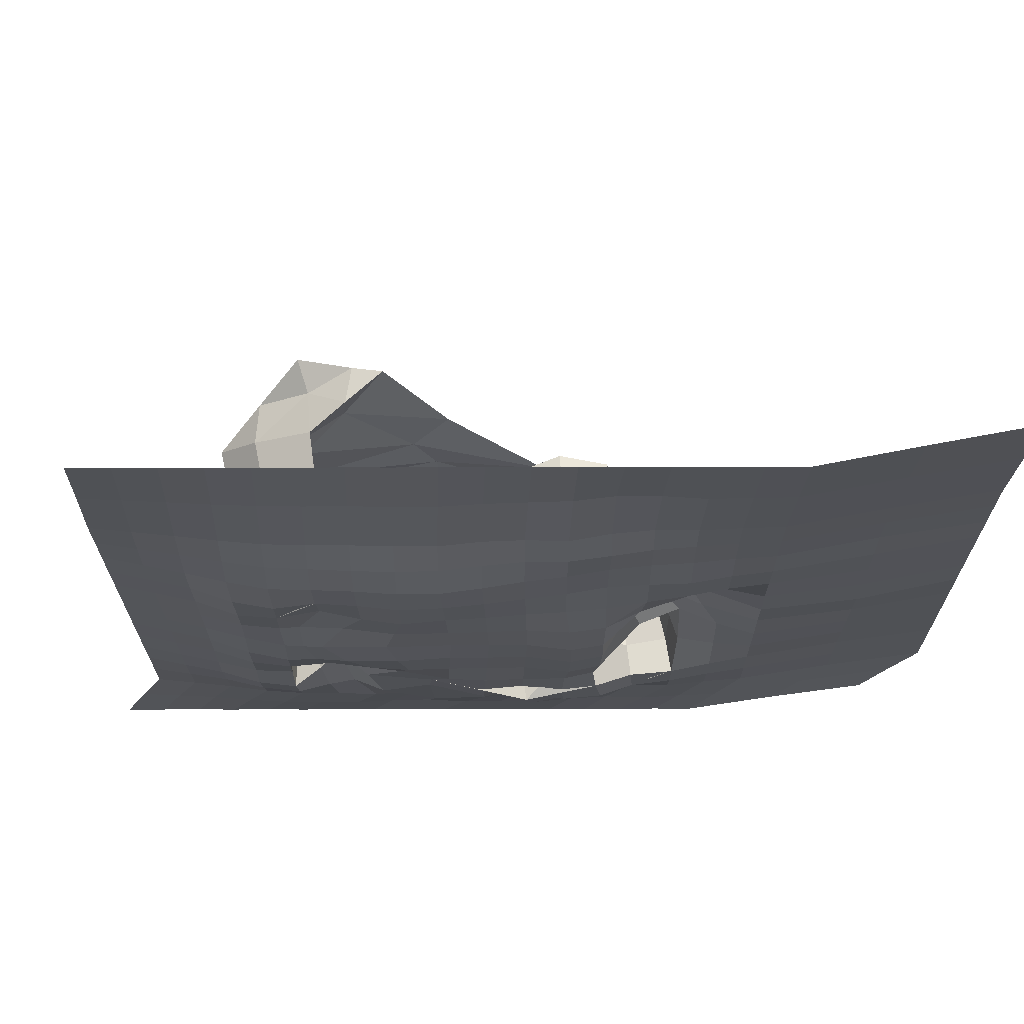
<metadata>
{"format":"obj","ext":"obj","renderer":"f3d","projection":"perspective","resolution":1024,"background":"white","views":[{"elev":69.3,"azim":-0.1,"up":"+Z"}]}
</metadata>
<code>
o Plane
v -35.86 -0.5445 -33.34
v 24.87 -0.5445 -33.34
v -30.72 -0.5561 37.45
v 30.01 -0.5561 37.45
v -5.494 -0.5445 -33.34
v -0.3532 -0.5561 37.45
v 29.5 -0.2175 -0.2666
v -31.23 -0.2175 -0.2666
v -0.1913 -3.723 -0.3528
v 9.689 -0.5445 -33.34
v 14.83 -0.5561 37.45
v 29.5 -0.2175 -15.45
v -31.23 -0.2175 14.92
v -20.68 -0.5445 -33.34
v -15.54 -0.5561 37.45
v 29.5 -0.2175 14.92
v -31.23 -0.2175 -15.45
v -2.427 -2.954 -14.22
v -0.8311 -3.66 14.67
v -16.01 -3.66 -0.5089
v 14.35 -3.66 -0.5089
v 14.11 -3.179 -15.73
v -16.26 -3.179 -15.73
v -16.26 -3.179 14.63
v 14.33 -1.969 16.3
v 17.28 -0.5445 -33.34
v 22.42 -0.5561 37.45
v 29.5 -0.2175 -23.04
v -31.23 -0.2175 22.51
v -28.27 -0.5445 -33.34
v -23.13 -0.5561 37.45
v 29.5 -0.2175 22.51
v -31.23 -0.2175 -23.04
v -2.384 -2.413 -22.76
v -0.8501 -1.939 22.39
v -23.62 -1.939 -0.3878
v 7.08 -3.692 -0.4308
v 2.098 -0.5445 -33.34
v 7.238 -0.5561 37.45
v 29.5 -0.2175 -7.858
v -31.23 -0.2175 7.325
v -13.09 -0.5445 -33.34
v -7.945 -0.5561 37.45
v 29.5 -0.2175 7.325
v -31.23 -0.2175 -7.858
v -0.5112 -3.692 -8.022
v -0.5112 -3.692 7.16
v -12.44 -3.799 -0.5702
v 15.78 6.027 0.03505
v 14.21 -1.698 -23.18
v 14.23 -3.42 -8.121
v 6.638 -3.42 -15.71
v 21.8 -1.698 -15.59
v -16.15 -1.698 -23.18
v -16.14 -3.42 -8.121
v -23.75 -1.698 -15.59
v -11.9 -0.1389 -13.72
v -16.14 -3.42 7.062
v -16.15 -1.698 22.37
v -23.75 -1.698 14.77
v -8.544 -3.42 14.65
v 14.34 -2.815 7.895
v 14.32 -1.093 23.2
v 6.751 -2.815 15.49
v 21.91 -1.093 15.61
v 21.85 -0.9579 -23.11
v -8.502 -1.819 -23.17
v -8.323 -3.556 7.111
v 21.92 -1.516 7.61
v 6.693 -1.714 -23.34
v 6.859 -3.556 -8.071
v 22.13 1.913 -6.285
v -23.69 -0.9579 -23.11
v -23.69 -1.819 -7.989
v -8.323 -3.556 -8.071
v -23.69 -1.819 7.193
v -23.69 -0.9579 22.44
v -8.502 -1.819 22.38
v 6.916 -3.253 7.528
v 6.737 -1.516 22.79
v 21.91 -0.6553 22.85
v -16.03 6.443 -15.5
v -15.9 6.202 -7.888
v -13.98 7.299 -12.65
v -14.01 6.011 -8.986
v 14 4.834 15.44
v 13.99 5.71 22.34
v 6.404 5.287 21.93
v -13.77 12.59 0.1438
v -21.8 12.86 7.637
v -12.97 12.34 13.93
v -13.99 12.73 7.686
v 8.724 12.01 5.617
v 8.74 4.252 -14.78
v 12.47 6.957 -22.96
v 6.649 11.93 -7.152
v 20.06 6.957 -15.36
v 19.53 5.085 -8.94
v -7.229 17.72 6.609
v -14.22 19.27 14.74
v -6.235 17.46 16.17
v -10.82 16.93 3.346
v 42.03 -0.613 -24.31
v 47.17 -0.6247 46.49
v 46.65 -0.2861 8.766
v 46.65 -0.2861 -6.416
v 46.65 -0.2861 23.95
v 46.65 -0.2861 -14.01
v 46.65 -0.2861 31.54
v 46.65 -0.2861 1.175
v 46.65 -0.2861 16.36
v 21.07 -0.5236 -33.34
v 26.22 -0.5426 37.45
v 27.18 -0.3973 -28.19
v -30.97 -0.3421 29.98
v -32.06 -0.5443 -33.34
v -26.92 -0.5563 37.45
v 29.75 -0.3454 29.98
v -33.54 -0.3077 -28.19
v -3.104 -0.9615 -28.19
v -0.6037 -1.11 29.9
v -27.43 -1.078 -0.3272
v 3.445 -3.719 -0.3915
v -1.698 -0.5553 -33.34
v 3.443 -0.5748 37.45
v 29.51 -0.05576 -4.066
v -31.24 -0.2249 3.529
v -9.289 -0.5507 -33.34
v -4.149 -0.5751 37.46
v 29.49 -0.1894 3.533
v -31.24 -0.2251 -4.062
v -0.3537 -3.779 -4.191
v -0.3508 -3.726 3.404
v -6.325 -3.886 -0.4382
v 22.56 2.335 -0.1572
v 11.83 -0.907 -28.14
v 14.39 -3.61 -4.337
v 2.817 -3.845 -15.69
v 17.69 -1.973 -15.91
v -18.41 -1.161 -28.26
v -16.03 -3.886 -4.427
v -27.49 -0.9583 -15.52
v -13.71 -1.46 -14.87
v -16.2 -3.216 3.406
v -15.84 -1.016 29.9
v -27.49 -0.9573 14.85
v -12.4 -3.276 14.65
v 14.45 -3.314 3.684
v 14.41 -0.282 30.14
v 2.96 -3.293 15.09
v 18.11 -1.45 15.96
v 13.49 -0.5731 -33.34
v 18.63 -0.5573 37.45
v 29.5 -0.2628 -19.24
v -31.23 -0.216 18.71
v -24.47 -0.5612 -33.34
v -19.33 -0.5794 37.45
v 29.5 -0.2036 18.71
v -31.23 -0.2005 -19.24
v -2.768 -2.387 -17.89
v -0.8388 -2.84 18.53
v -19.83 -2.909 -0.4483
v 11.31 -4.182 -0.512
v 5.894 -0.5611 -33.34
v 11.03 -0.5582 37.45
v 29.49 -0.2646 -11.65
v -31.24 -0.2405 11.12
v -16.88 -0.5734 -33.34
v -11.74 -0.578 37.46
v 29.49 -0.3301 11.11
v -31.24 -0.2402 -11.65
v -0.6622 -3.592 -11.85
v -0.6687 -3.77 10.93
v -14.23 -3.756 -0.5426
v 16.19 1.889 -0.4935
v 14.68 -3.158 -19.29
v 13.74 -2.823 -12.18
v 10.68 -3.697 -15.45
v 25.65 -0.9162 -15.51
v -16.15 -2.632 -19.41
v -16.27 -2.818 -11.84
v -19.93 -2.808 -15.61
v -8.824 -2.57 -13.79
v -16.09 -3.728 10.72
v -16.21 -2.464 18.5
v -20.01 -2.519 14.71
v -4.698 -3.702 14.67
v 14.3 -2.191 12.12
v 14.42 -1.916 19.79
v 10.56 -2.482 15.89
v 25.7 -0.5915 15.26
v 19.57 -0.7791 -28.23
v 21.84 -1.542 -19.32
v 17.85 -1.012 -22.96
v 25.67 -0.5178 -23.08
v -10.8 -1.258 -28.26
v -10.46 -1.683 -18.32
v -12.33 -1.727 -23.17
v -4.617 -1.647 -23.11
v -10.24 -3.209 3.274
v -8.465 -3.523 10.88
v -12.17 -2.784 7.237
v -4.579 -4.056 7.101
v 19.24 2.13 3.49
v 21.94 -1.624 11.54
v 18.13 -2.154 7.778
v 25.72 -0.7395 7.466
v 4.388 -1.129 -28.25
v 6.661 -2.679 -19.45
v 2.849 -2.141 -23.23
v 10.66 -2.125 -23.4
v 6.751 -3.594 -11.9
v 6.97 -3.665 -4.25
v 3.171 -3.687 -8.05
v 11.22 -3.98 -8.234
v 22.18 0.3247 -10.86
v 18.86 3.688 -3.151
v 18.2 0.5565 -7.06
v 25.78 0.6159 -7.058
v -25.97 -0.6376 -28.22
v -23.72 -1.335 -19.35
v -27.46 -0.5818 -23.08
v -19.92 -1.446 -23.15
v -23.72 -1.804 -11.79
v -23.66 -1.894 -4.189
v -27.46 -1.018 -7.924
v -19.86 -2.97 -8.18
v -9.954 -1.712 -11.04
v -10.42 -4.042 -4.287
v -12.2 -3.104 -7.983
v -4.468 -3.818 -8.1
v -23.66 -1.894 3.403
v -23.72 -1.803 10.99
v -27.46 -1.018 7.259
v -19.75 -3.106 6.951
v -23.72 -1.334 18.61
v -23.4 -0.6894 29.94
v -27.46 -0.5882 22.47
v -19.93 -1.371 22.41
v -8.555 -2.822 18.49
v -8.221 -1.056 29.9
v -12.33 -1.803 22.38
v -4.676 -1.913 22.39
v 6.999 -3.514 3.549
v 6.839 -3.104 11.52
v 3.203 -3.511 7.345
v 10.64 -3.091 7.716
v 6.748 -2.232 19.15
v 7.017 -0.8091 30.08
v 2.968 -1.576 22.56
v 10.58 -1.735 23.11
v 21.91 -0.8503 19.23
v 22.16 -0.5435 30.15
v 18.05 -0.664 22.95
v 25.7 -0.4049 22.68
v -15.1 7.155 -14.4
v -16.73 7.067 -11.96
v -13.8 7.034 -10.84
v -15.14 6.237 -8.254
v -12.96 3.698 -13.21
v -11.16 0.6694 -8.442
v -16.15 0.6304 -15.96
v -16.24 0.4439 -8.047
v 10.56 -2.318 19.56
v 14.57 6.036 18.56
v 9.842 6.405 22.65
v 9.631 6.185 18
v 5.995 1.218 22.64
v 14.73 1.825 23.36
v 14.52 0.7362 15.33
v -12.31 -3.289 10.88
v -14.3 -3.167 3.675
v -13.53 12.48 3.093
v -14.13 12.8 10.59
v -17.95 12.91 8.393
v -18.26 12.35 11.36
v -18.83 13.47 3.273
v -19.77 3.618 7.203
v -13.26 2.134 0.2099
v -13.06 3.553 6.422
v -11.58 2.29 14.46
v 7.56 12.39 0.1072
v 15.98 7.647 -15.44
v 11.61 7.175 -19.17
v 8.284 8.2 -12.13
v 20.3 6.674 -12.56
v 11.67 8.634 -7.687
v 13 1.083 -13.37
v 14.18 2.402 -24
v 21.3 1.807 -15.76
v 20.62 3.13 -7.71
v 14.23 4.49 4.176
v 11.33 2.885 -7.943
v 17.68 -1.749 3.69
v 16.23 4.04 6.912
v 12.92 9.702 3.889
v 11.56 10.18 -1.38
v 17.31 5.083 -4.568
v 6.633 3.693 -23.96
v 7.085 -4.824 -15.14
v 6.373 0.7037 -14.38
v 6.174 2.806 -17.51
v 16.2 6.884 -19.06
v 18.03 -1.912 -19.37
v 17.61 1.864 -19.57
v -6.097 17.76 11.35
v -9.114 18.03 15.65
v -10.48 18.5 10.93
v -17.98 16.26 11.04
v -10.01 15.23 11.56
v -8.893 17.61 4.795
v 0.4958 15.81 6.966
v -0.3046 15.24 10.07
v -12.29 14.93 1.156
v -0.2749 15.51 5.018
v -3.715 14.29 6.183
v 0.3293 14.07 -1.474
v -17.04 16.28 5.134
v -12.57 18.11 8.983
v -0.5291 12.52 -2.751
v -1.61 13.72 3.223
v 44.34 -0.4114 -19.16
v 46.91 -0.4386 39.01
v 46.65 -0.2861 4.971
v 46.65 -0.2861 12.56
v 46.66 -0.2742 -10.21
v 46.65 -0.2693 27.74
v 46.65 -0.2861 -2.621
v 46.65 -0.2861 20.15
v 38.01 -0.6983 4.221
v 38.07 -0.4169 11.83
v 38.07 -0.3494 -3.333
v 38.07 -0.08103 19.43
v 38.07 -0.1169 -10.94
v 38.59 -0.5609 41.97
v 38.07 -0.165 27.02
v 33.45 -0.5055 -28.82
v 38.07 -0.1566 -18.52
v -13.25 16.28 13.83
v -9.646 14.67 15.51
v 23.37 -0.543 -28.21
v -6.935 -0.9909 -28.21
v -5.438 -3.788 3.321
v 24.25 0.8635 3.593
v 8.252 -1.19 -28.33
v 10.85 -3.55 -11.89
v 25.77 -0.06453 -11.28
v -22.2 -0.9668 -28.24
v -19.89 -2.661 -11.87
v -5.482 -2.929 -11.36
v -19.79 -2.836 3.276
v -19.97 -1.961 18.56
v -4.697 -2.931 18.52
v 11.05 -3.743 3.593
v 10.59 -2.351 19.54
v 25.7 -0.4793 18.97
v 15.62 -0.6767 -28.1
v 17.96 -2.045 -19.33
v 25.67 -0.8475 -19.28
v -14.61 -1.209 -28.26
v -13.07 -1.976 -18.97
v -7.485 -2.874 -18.3
v -4.653 -3.95 10.88
v 18.12 -1.872 11.86
v 25.72 -0.8823 11.33
v 0.5905 -1.178 -28.25
v 2.812 -3.161 -19.46
v 10.85 -3.486 -19.39
v 2.985 -3.778 -11.87
v 3.308 -3.76 -4.222
v 11.31 -4.164 -4.382
v 15.24 1.673 -18.88
v 17.27 1.024 -3.847
v 24.16 1.399 -3.609
v -29.75 -0.4695 -28.2
v -27.48 -0.765 -19.3
v -19.92 -2.238 -19.37
v -27.48 -1.022 -11.72
v -27.45 -1.059 -4.125
v -19.85 -3.138 -4.352
v -11.86 2.563 -10.79
v -13.25 -3.856 -4.302
v -5.416 -4.096 -4.274
v -27.45 -1.059 3.466
v -27.48 -1.022 11.05
v -19.87 -3.087 10.79
v -27.48 -0.7751 18.66
v -27.19 -0.5161 29.96
v -19.62 -0.886 29.92
v -12.38 -2.655 18.51
v -12.03 -1.07 29.9
v -4.412 -1.11 29.9
v 3.325 -3.645 3.478
v 3.086 -3.485 11.23
v 10.59 -2.723 11.8
v 2.974 -2.488 18.83
v 3.217 -0.8907 29.98
v 10.78 -0.7333 30.19
v 18.11 -1.249 19.47
v 18.28 -0.2832 30.14
v 25.96 -0.4219 30.07
v -15.17 7.587 -11.38
v -17.02 1.424 -12.16
v -13.87 1.059 -7.796
v -14.59 2.483 -14.96
v 10.1 2.036 23.67
v 15.32 1.709 19.11
v 9.69 1.57 18.28
v -17.42 3.647 2.271
v -14.67 12.12 6.399
v -13.34 3.108 3.968
v -11.99 3.225 10.22
v -16.77 5.199 11.2
v -15.19 2.954 7.815
v 13.41 8.497 -12.27
v 21.47 3.013 -11.73
v 11.82 4.411 -0.7128
v 14.9 3.926 -6.857
v 17.34 1.198 -15.96
v -12.58 15.66 10.59
v 38.04 -0.5456 8.024
v 38.05 -0.4453 0.4551
v 38.08 -0.3055 15.63
v 38.07 -0.257 -7.135
v 38.33 -0.3338 34.5
v 35.76 -0.3202 -23.67
v 38.07 -0.1076 23.23
v 38.07 -0.1534 -14.73
f 341 112 2
f 341 2 114
f 342 128 5
f 342 5 120
f 343 134 9
f 343 9 133
f 344 135 7
f 344 7 130
f 345 164 10
f 345 10 136
f 346 178 22
f 346 22 177
f 347 179 12
f 347 12 166
f 348 156 14
f 348 14 140
f 349 182 23
f 349 23 181
f 350 183 18
f 350 18 172
f 351 162 20
f 351 20 144
f 352 186 24
f 352 24 185
f 353 187 19
f 353 19 161
f 354 163 21
f 354 21 148
f 355 190 25
f 355 25 189
f 356 191 16
f 356 16 158
f 357 152 26
f 357 26 192
f 358 194 66
f 358 66 193
f 359 195 28
f 359 28 154
f 360 168 42
f 360 42 196
f 361 198 67
f 361 67 197
f 362 199 34
f 362 34 160
f 363 203 47
f 363 47 173
f 62 148 206
f 364 206 69
f 364 69 205
f 365 207 44
f 365 44 170
f 366 124 38
f 366 38 208
f 367 210 70
f 367 70 209
f 368 211 50
f 368 50 176
f 369 138 52
f 369 52 212
f 370 214 71
f 370 71 213
f 371 215 51
f 371 51 137
f 372 284 94
f 372 94 288
f 373 217 72
f 373 72 218
f 374 219 40
f 374 40 126
f 375 116 30
f 375 30 220
f 376 222 73
f 376 73 221
f 377 223 54
f 377 54 180
f 378 142 56
f 378 56 224
f 379 226 74
f 379 74 225
f 380 227 55
f 380 55 141
f 381 258 84
f 381 84 260
f 382 230 75
f 382 75 229
f 383 231 46
f 383 46 132
f 384 122 36
f 384 36 232
f 385 234 76
f 385 76 233
f 386 235 58
f 386 58 184
f 387 146 60
f 387 60 236
f 388 238 77
f 388 77 237
f 389 239 59
f 389 59 145
f 390 147 61
f 390 61 240
f 391 242 78
f 391 78 241
f 392 243 35
f 392 35 121
f 393 123 37
f 393 37 244
f 394 246 79
f 394 79 245
f 395 247 62
f 395 62 188
f 396 150 64
f 396 64 248
f 397 250 80
f 397 80 249
f 398 251 63
f 398 63 149
f 399 151 65
f 399 65 252
f 400 254 81
f 400 81 253
f 401 255 32
f 401 32 118
f 402 256 84
f 402 84 258
f 403 181 23
f 403 23 262
f 404 230 55
f 404 55 263
f 405 256 82
f 405 82 262
f 406 268 88
f 406 88 266
f 88 267 266
f 407 270 25
f 407 25 189
f 408 268 80
f 408 80 264
f 409 277 90
f 409 90 278
f 410 276 90
f 410 90 277
f 411 273 89
f 411 89 279
f 412 201 61
f 412 61 281
f 413 276 91
f 413 91 281
f 414 202 58
f 414 58 278
f 415 283 97
f 415 97 286
f 416 286 97
f 416 97 290
f 417 282 93
f 417 93 292
f 418 293 51
f 418 51 218
f 419 288 94
f 419 94 283
f 69 294 295
f 93 296 295
f 49 296 297
f 49 297 298
f 98 291 298
f 18 301 300
f 94 301 302
f 34 299 302
f 97 283 303
f 53 305 304
f 95 305 303
f 420 275 90
f 420 90 309
f 306 101 310
f 92 306 310
f 92 99 306
f 92 273 99
f 273 311 99
f 273 102 311
f 273 314 102
f 273 89 314
f 90 277 318
f 100 308 307
f 93 313 312
f 93 312 315
f 93 316 313
f 96 317 320
f 100 319 308
f 100 309 319
f 102 317 315
f 89 321 320
f 93 321 316
f 421 130 7
f 421 7 330
f 422 324 105
f 422 105 330
f 423 329 107
f 423 107 333
f 424 166 12
f 424 12 334
f 425 323 104
f 425 104 335
f 426 114 2
f 426 2 337
f 427 158 16
f 427 16 333
f 428 326 106
f 428 106 334
f 90 309 276
f 101 340 307
f 101 310 340
f 192 26 112
f 192 112 341
f 66 192 341
f 66 341 195
f 195 341 114
f 195 114 28
f 196 42 128
f 196 128 342
f 67 196 342
f 67 342 199
f 199 342 120
f 199 120 34
f 200 48 134
f 200 134 343
f 68 200 343
f 68 343 203
f 203 343 133
f 203 133 47
f 204 49 135
f 204 135 344
f 69 204 344
f 69 344 207
f 207 344 130
f 207 130 44
f 208 38 164
f 208 164 345
f 70 208 345
f 70 345 211
f 211 345 136
f 211 136 50
f 212 52 178
f 212 178 346
f 71 212 346
f 71 346 215
f 215 346 177
f 215 177 51
f 216 53 179
f 216 179 347
f 72 216 347
f 72 347 219
f 219 347 166
f 219 166 40
f 220 30 156
f 220 156 348
f 73 220 348
f 73 348 223
f 223 348 140
f 223 140 54
f 224 56 182
f 224 182 349
f 74 224 349
f 74 349 227
f 227 349 181
f 227 181 55
f 228 57 183
f 228 183 350
f 75 228 350
f 75 350 231
f 231 350 172
f 231 172 46
f 232 36 162
f 232 162 351
f 76 232 351
f 76 351 235
f 235 351 144
f 235 144 58
f 236 60 186
f 236 186 352
f 77 236 352
f 77 352 239
f 239 352 185
f 239 185 59
f 240 61 187
f 240 187 353
f 78 240 353
f 78 353 243
f 243 353 161
f 243 161 35
f 244 37 163
f 244 163 354
f 79 244 354
f 79 354 247
f 247 354 148
f 247 148 62
f 248 64 190
f 248 190 355
f 80 248 355
f 80 355 251
f 251 355 189
f 251 189 63
f 252 65 191
f 252 191 356
f 81 252 356
f 81 356 255
f 255 356 158
f 255 158 32
f 136 10 152
f 136 152 357
f 50 136 357
f 50 357 194
f 194 357 192
f 194 192 66
f 176 358 194
f 176 194 50
f 22 139 358
f 22 358 176
f 139 53 193
f 139 193 358
f 193 66 195
f 193 195 359
f 53 193 359
f 53 359 179
f 179 359 154
f 179 154 12
f 140 14 168
f 140 168 360
f 54 140 360
f 54 360 198
f 198 360 196
f 198 196 67
f 180 54 198
f 180 198 361
f 23 180 361
f 23 361 143
f 143 361 197
f 143 197 57
f 197 67 199
f 197 199 362
f 57 197 362
f 57 362 183
f 183 362 160
f 183 160 18
f 202 272 200
f 202 200 68
f 58 144 272
f 58 272 202
f 144 20 174
f 144 174 272
f 201 68 203
f 201 203 363
f 61 201 363
f 61 363 187
f 187 363 173
f 187 173 19
f 148 21 294
f 148 294 206
f 206 294 69
f 188 62 206
f 188 206 364
f 25 188 364
f 25 364 151
f 151 364 205
f 151 205 65
f 205 69 207
f 205 207 365
f 65 205 365
f 65 365 191
f 191 365 170
f 191 170 16
f 120 5 124
f 120 124 366
f 34 120 366
f 34 366 210
f 210 366 208
f 210 208 70
f 160 34 210
f 160 210 367
f 18 138 367
f 18 367 160
f 138 367 209
f 138 209 52
f 209 70 211
f 209 211 368
f 52 209 368
f 52 368 178
f 178 368 176
f 178 176 22
f 172 18 138
f 172 138 369
f 46 172 369
f 46 369 214
f 214 369 212
f 214 212 71
f 132 46 214
f 132 214 370
f 9 132 370
f 9 370 123
f 123 370 213
f 123 213 37
f 213 71 215
f 213 215 371
f 37 213 371
f 37 371 163
f 163 371 137
f 163 137 21
f 289 95 284
f 289 284 372
f 50 289 372
f 50 372 176
f 176 372 288
f 176 288 22
f 137 373 218
f 137 218 51
f 21 137 373
f 21 373 175
f 175 373 217
f 175 217 49
f 217 72 219
f 217 219 374
f 49 217 374
f 49 374 135
f 135 374 126
f 135 126 7
f 119 1 116
f 119 116 375
f 33 119 375
f 33 375 222
f 222 375 220
f 222 220 73
f 159 33 222
f 159 222 376
f 17 159 376
f 17 376 142
f 142 376 221
f 142 221 56
f 221 73 223
f 221 223 377
f 56 221 377
f 56 377 182
f 182 377 180
f 182 180 23
f 171 17 142
f 171 142 378
f 45 171 378
f 45 378 226
f 226 378 224
f 226 224 74
f 131 45 226
f 131 226 379
f 8 131 379
f 8 379 122
f 122 379 225
f 122 225 36
f 225 74 227
f 225 227 380
f 36 225 380
f 36 380 162
f 162 380 141
f 162 141 20
f 261 85 258
f 261 258 381
f 75 261 381
f 75 381 228
f 228 381 260
f 228 260 57
f 141 55 230
f 141 230 382
f 20 141 382
f 20 382 174
f 174 382 229
f 174 229 48
f 229 75 231
f 229 231 383
f 48 229 383
f 48 383 134
f 134 383 132
f 134 132 9
f 127 8 122
f 127 122 384
f 41 127 384
f 41 384 234
f 234 384 232
f 234 232 76
f 167 41 234
f 167 234 385
f 13 167 385
f 13 385 146
f 146 385 233
f 146 233 60
f 233 76 235
f 233 235 386
f 60 233 386
f 60 386 186
f 186 386 184
f 186 184 24
f 155 13 146
f 155 146 387
f 29 155 387
f 29 387 238
f 238 387 236
f 238 236 77
f 115 29 238
f 115 238 388
f 3 115 388
f 3 388 117
f 117 388 237
f 117 237 31
f 237 77 239
f 237 239 389
f 31 237 389
f 31 389 157
f 157 389 145
f 157 145 15
f 185 24 147
f 185 147 390
f 59 185 390
f 59 390 242
f 242 390 240
f 242 240 78
f 145 59 242
f 145 242 391
f 15 145 391
f 15 391 169
f 169 391 241
f 169 241 43
f 241 78 243
f 241 243 392
f 43 241 392
f 43 392 129
f 129 392 121
f 129 121 6
f 133 9 123
f 133 123 393
f 47 133 393
f 47 393 246
f 246 393 244
f 246 244 79
f 173 47 246
f 173 246 394
f 19 173 394
f 19 394 150
f 150 394 245
f 150 245 64
f 245 79 247
f 245 247 395
f 64 245 395
f 64 395 190
f 190 395 188
f 190 188 25
f 161 19 150
f 161 150 396
f 35 161 396
f 35 396 250
f 250 396 248
f 250 248 80
f 121 35 250
f 121 250 397
f 6 121 397
f 6 397 125
f 125 397 249
f 125 249 39
f 249 80 251
f 249 251 398
f 39 249 398
f 39 398 165
f 165 398 149
f 165 149 11
f 189 25 151
f 189 151 399
f 63 189 399
f 63 399 254
f 254 399 252
f 254 252 81
f 149 63 254
f 149 254 400
f 11 149 400
f 11 400 153
f 153 400 253
f 153 253 27
f 253 81 255
f 253 255 401
f 27 253 401
f 27 401 113
f 113 401 118
f 113 118 4
f 257 82 256
f 257 256 402
f 83 257 402
f 83 402 259
f 259 402 258
f 259 258 85
f 263 55 181
f 263 181 403
f 83 263 403
f 83 403 257
f 257 403 262
f 257 262 82
f 261 75 230
f 261 230 404
f 85 261 404
f 85 404 259
f 259 404 263
f 259 263 83
f 260 84 256
f 260 256 405
f 57 260 405
f 57 405 143
f 143 405 262
f 143 262 23
f 269 406 266
f 269 266 87
f 63 251 406
f 63 406 269
f 251 80 268
f 251 268 406
f 266 265 87
f 266 267 265
f 267 86 265
f 269 407 189
f 269 189 63
f 87 265 407
f 87 407 269
f 265 86 270
f 265 270 407
f 270 408 264
f 270 264 25
f 86 267 408
f 86 408 270
f 267 88 268
f 267 268 408
f 279 89 277
f 279 277 409
f 48 279 409
f 48 409 272
f 272 409 278
f 272 278 58
f 274 91 276
f 274 276 410
f 92 273 410
f 92 410 274
f 273 410 277
f 273 277 89
f 280 92 273
f 280 273 411
f 68 280 411
f 68 411 200
f 200 411 279
f 200 279 48
f 280 68 201
f 280 201 412
f 274 412 281
f 274 281 91
f 278 90 276
f 278 276 413
f 58 271 413
f 58 413 278
f 271 413 281
f 271 281 61
f 280 68 202
f 280 202 414
f 92 280 414
f 92 414 275
f 275 414 278
f 275 278 90
f 285 415 283
f 285 283 94
f 96 287 415
f 96 415 285
f 287 415 286
f 287 286 98
f 291 98 286
f 291 286 416
f 72 291 416
f 72 416 216
f 216 416 290
f 216 290 53
f 293 96 282
f 293 282 417
f 51 293 417
f 51 417 137
f 137 417 292
f 137 292 21
f 291 418 218
f 291 218 72
f 98 291 418
f 98 418 287
f 287 96 293
f 287 293 418
f 290 419 283
f 290 283 97
f 53 139 419
f 53 419 290
f 139 22 288
f 139 288 419
f 294 21 292
f 294 292 295
f 295 292 93
f 296 49 204
f 296 204 295
f 295 204 69
f 296 93 282
f 296 282 297
f 297 282 96
f 298 287 98
f 298 297 287
f 297 96 287
f 291 72 217
f 291 217 298
f 298 217 49
f 299 289 95
f 300 288 22
f 300 301 288
f 301 94 288
f 302 160 34
f 302 301 160
f 301 18 160
f 302 284 94
f 302 299 284
f 299 95 284
f 303 284 95
f 303 283 284
f 283 284 94
f 304 289 50
f 304 305 289
f 305 95 289
f 303 290 97
f 303 305 290
f 305 53 290
f 310 92 275
f 310 275 420
f 101 310 420
f 101 420 307
f 307 420 309
f 307 309 100
f 277 89 314
f 277 314 318
f 318 314 102
f 308 99 306
f 308 306 307
f 307 306 101
f 313 101 306
f 313 306 312
f 312 306 99
f 312 99 311
f 312 311 315
f 315 311 102
f 316 92 310
f 316 310 313
f 313 310 101
f 317 102 314
f 317 314 320
f 320 314 89
f 319 102 311
f 319 311 308
f 308 311 99
f 309 90 318
f 309 318 319
f 319 318 102
f 317 96 282
f 317 282 315
f 315 282 93
f 321 93 282
f 321 282 320
f 320 282 96
f 321 89 273
f 321 273 316
f 316 273 92
f 331 44 130
f 331 130 421
f 111 331 421
f 111 421 325
f 325 421 330
f 325 330 105
f 332 110 324
f 332 324 422
f 40 332 422
f 40 422 126
f 126 422 330
f 126 330 7
f 331 111 329
f 331 329 423
f 44 331 423
f 44 423 170
f 170 423 333
f 170 333 16
f 332 40 166
f 332 166 424
f 110 332 424
f 110 424 328
f 328 424 334
f 328 334 106
f 336 109 323
f 336 323 425
f 32 336 425
f 32 425 118
f 118 425 335
f 118 335 4
f 338 28 114
f 338 114 426
f 108 338 426
f 108 426 322
f 322 426 337
f 322 337 103
f 336 32 158
f 336 158 427
f 109 336 427
f 109 427 327
f 327 427 333
f 327 333 107
f 338 108 326
f 338 326 428
f 28 338 428
f 28 428 154
f 154 428 334
f 154 334 12
f 276 339 91
f 276 309 339
f 309 100 339
f 307 339 100
f 307 340 339
f 340 91 339
f 310 274 340
f 340 274 91
f 272 174 48
f 272 48 200
f 58 278 413
f 413 271 58
f 96 285 287
f 285 415 287
f 285 283 415
f 285 284 283
f 293 285 96
f 293 177 288
f 285 94 284
f 34 70 299
f 299 70 289
f 70 50 289
f 288 177 22
f 293 288 177
f 293 177 51
f 96 285 288
f 96 288 293
f 285 288 94
f 285 293 288
f 293 51 177
f 304 193 53
f 50 194 304
f 274 280 412
f 274 92 280
f 274 310 92
f 412 61 201
f 61 281 412
f 271 202 68
f 271 68 201
f 184 58 202
f 184 202 271
f 24 184 271
f 24 271 147
f 147 271 201
f 147 201 61

</code>
